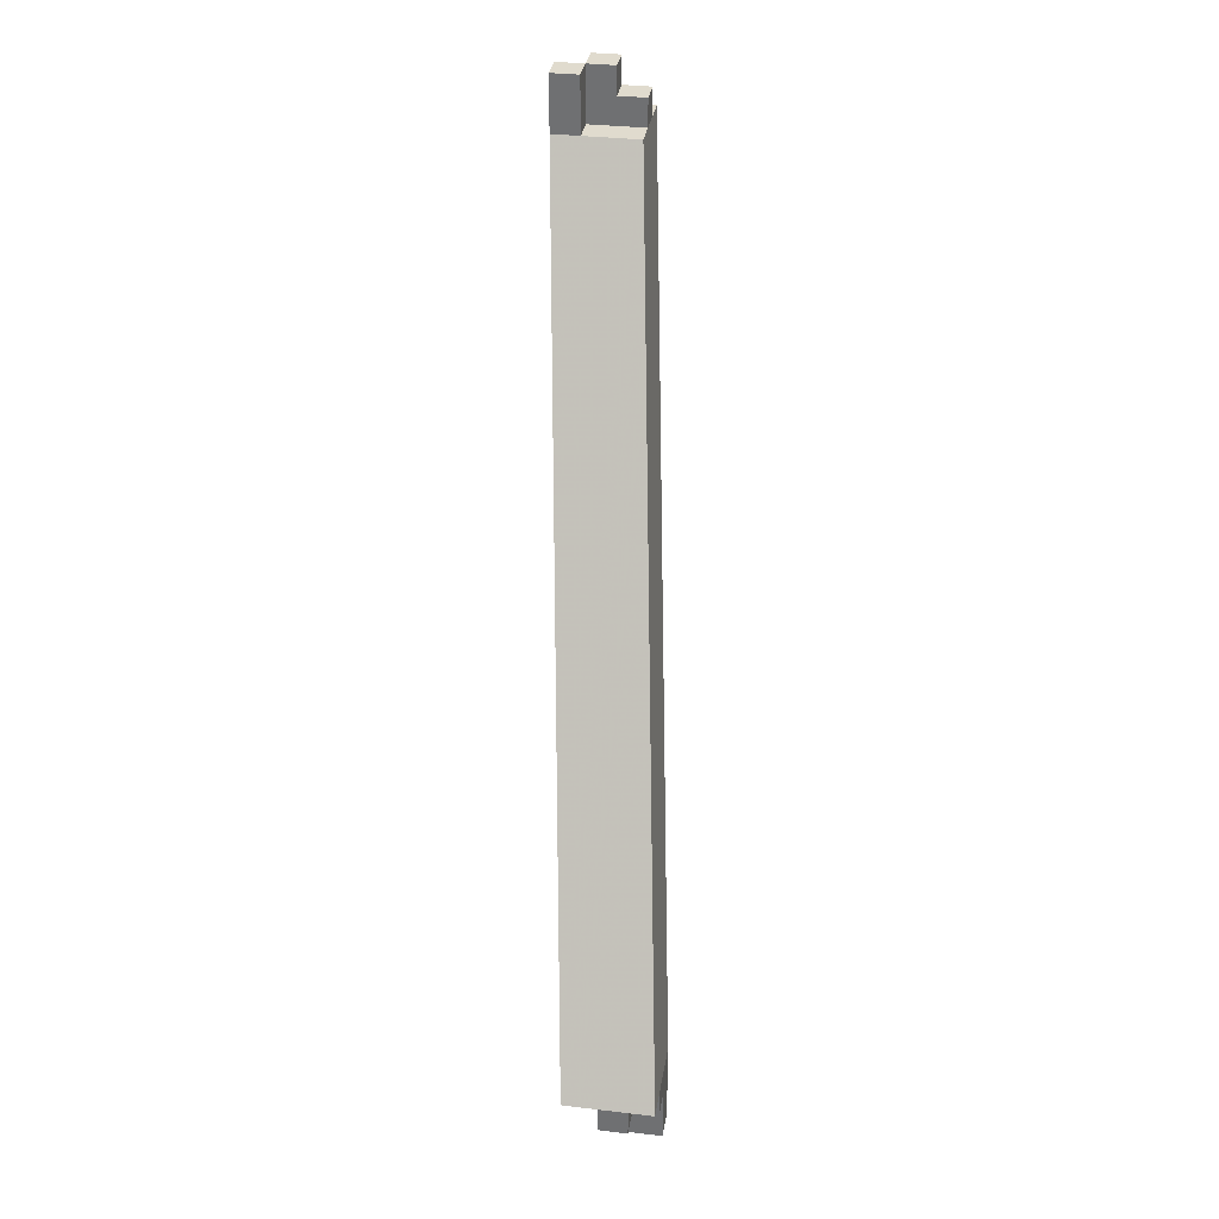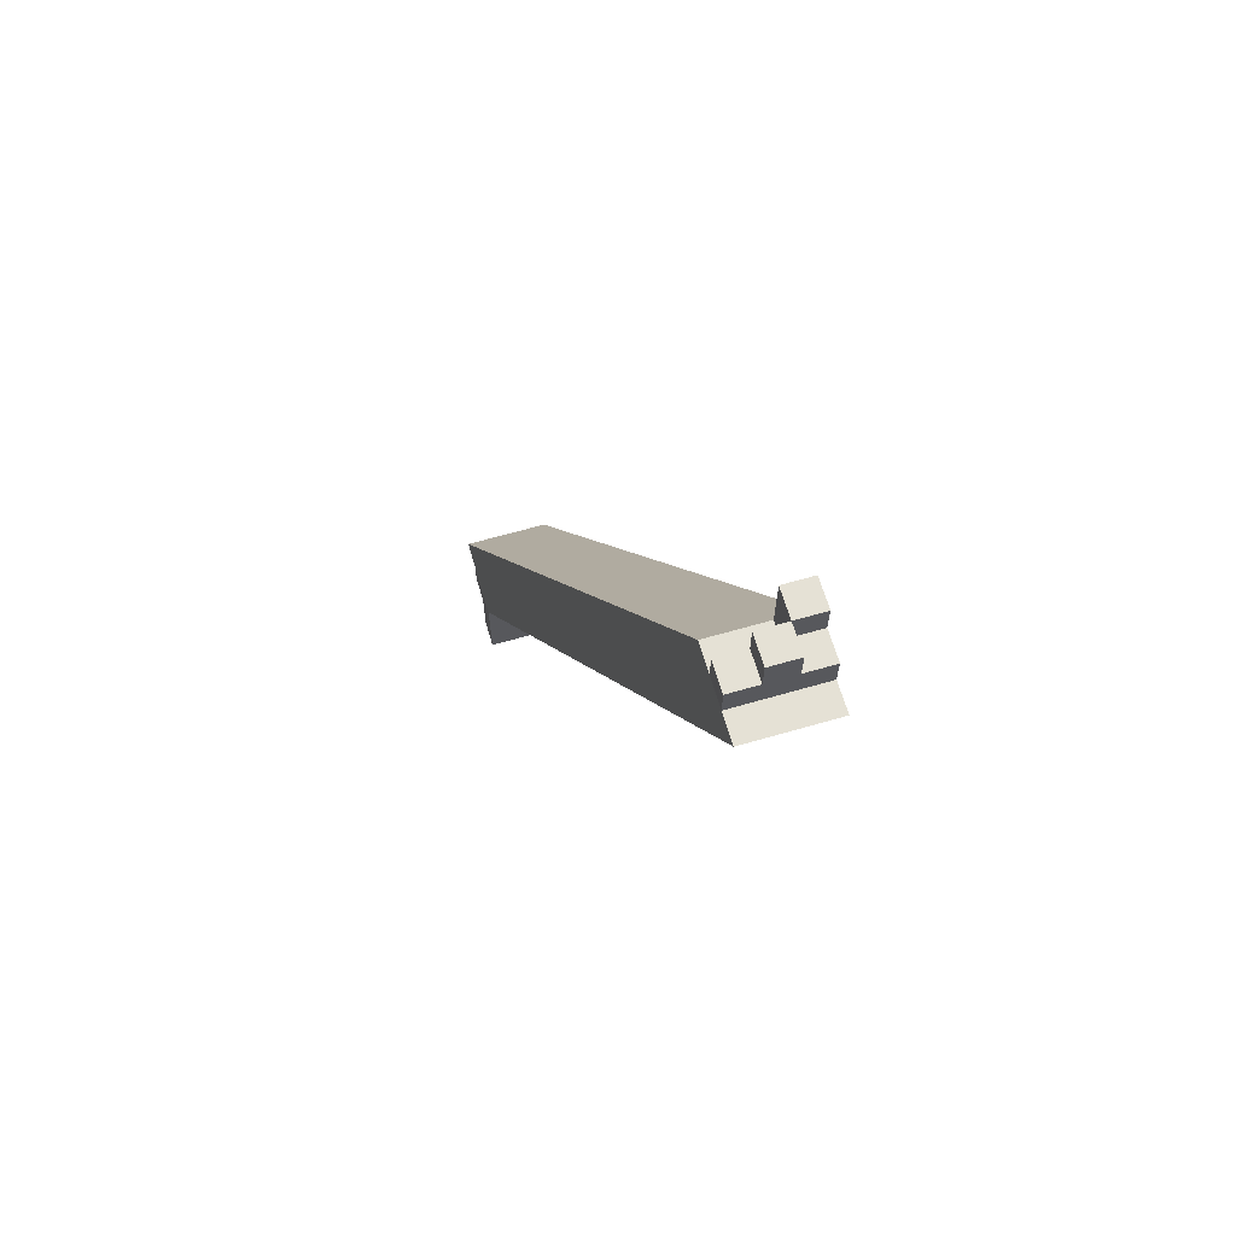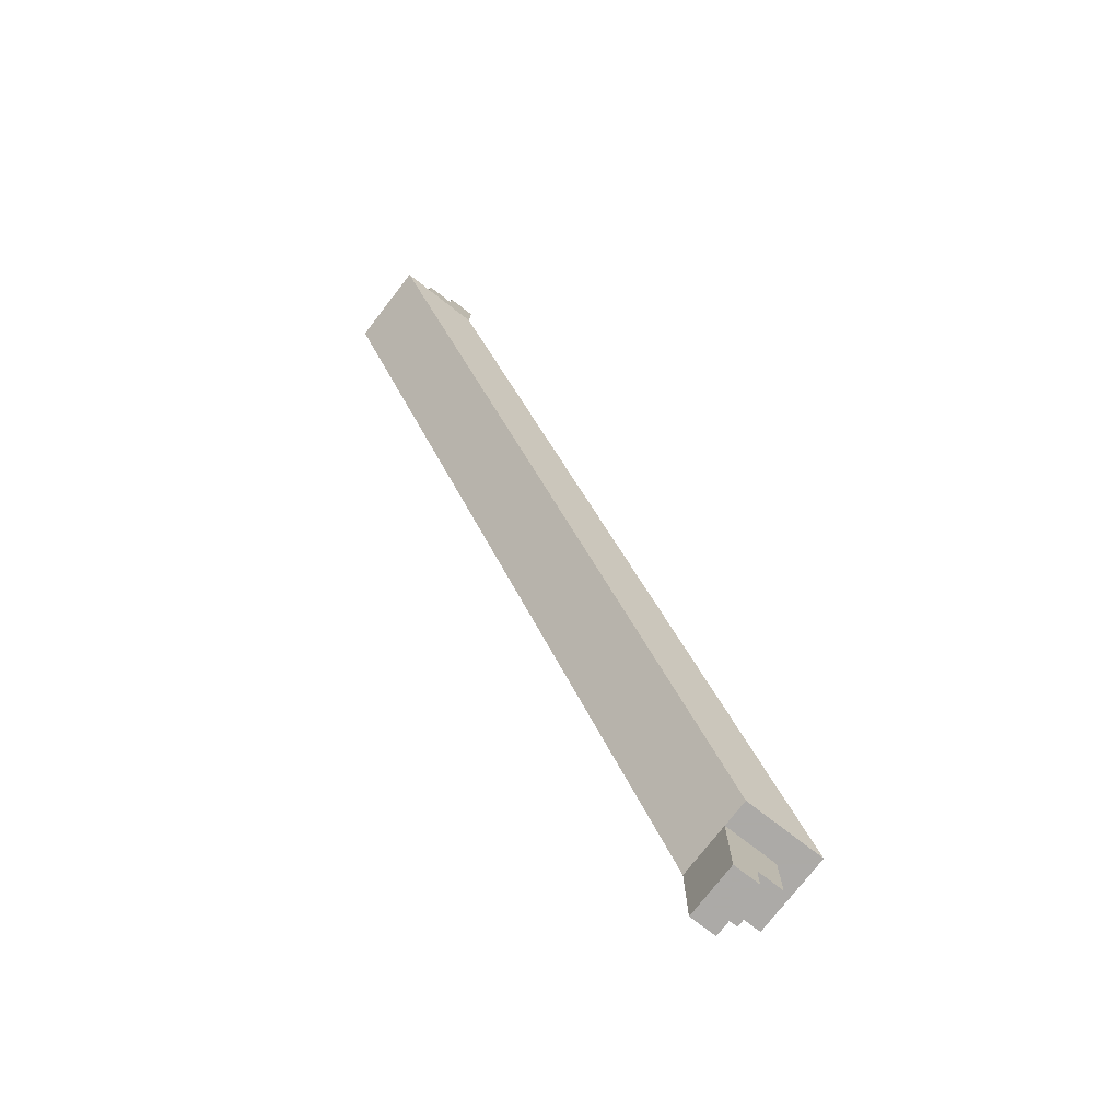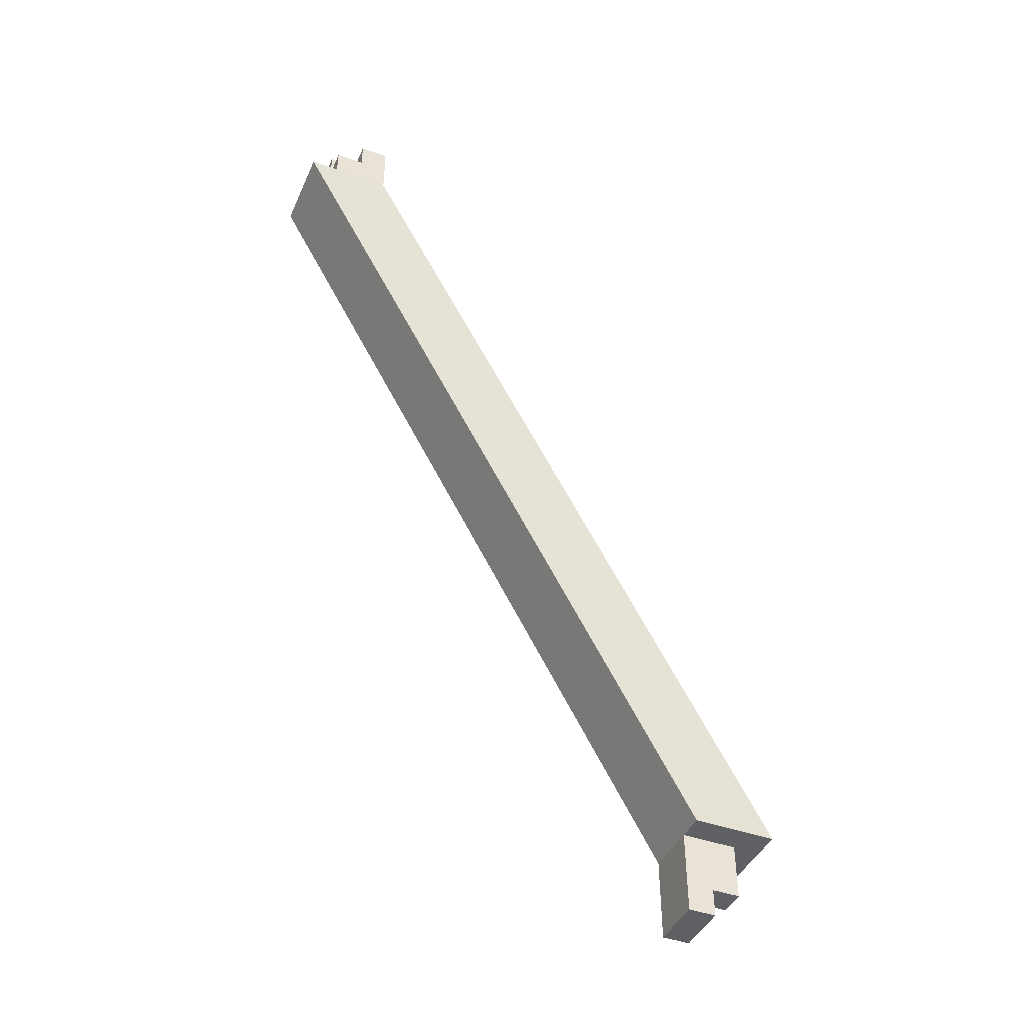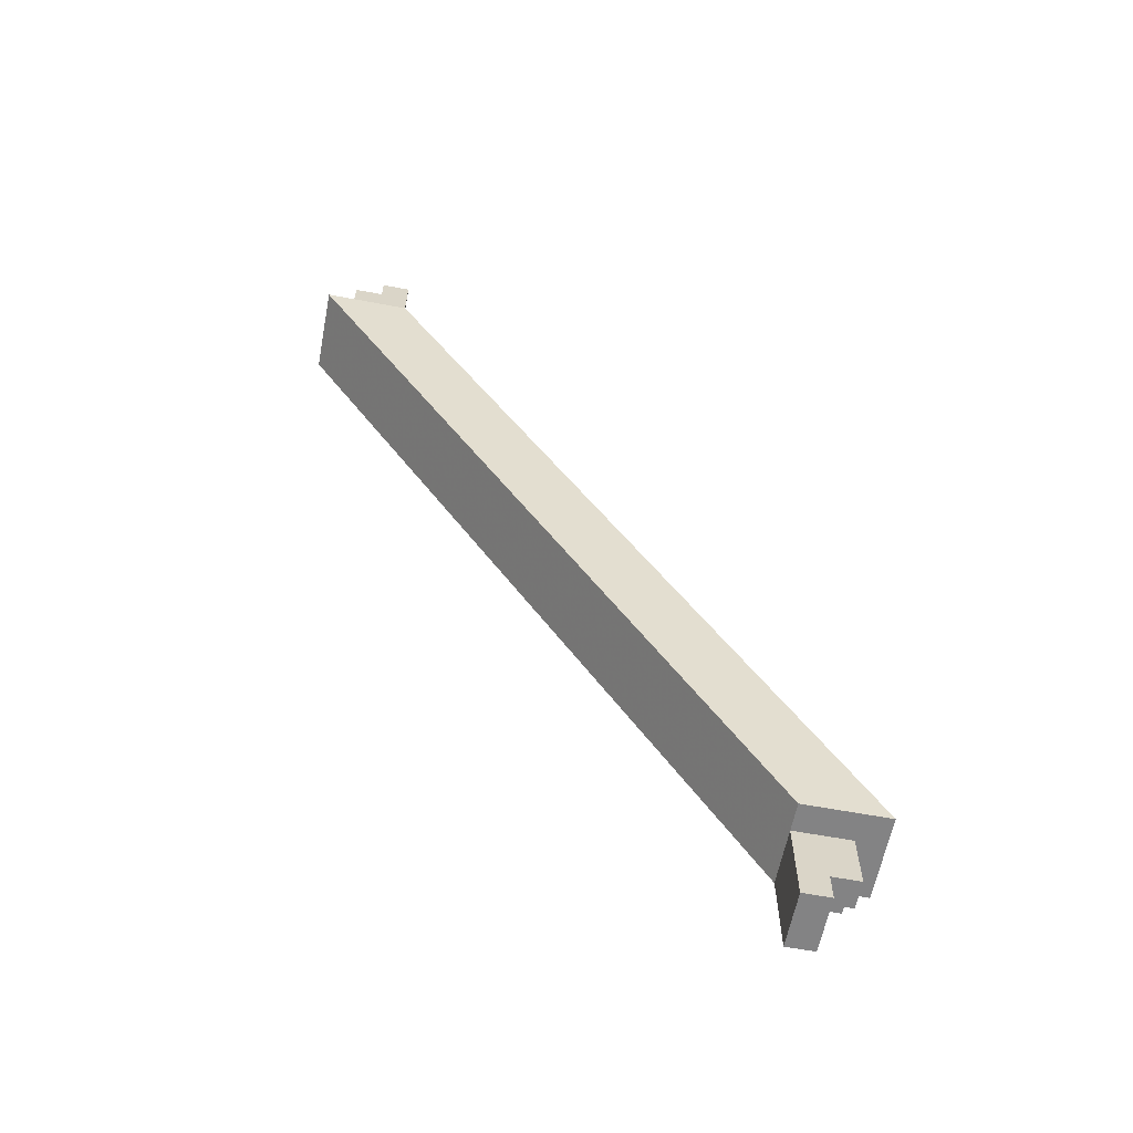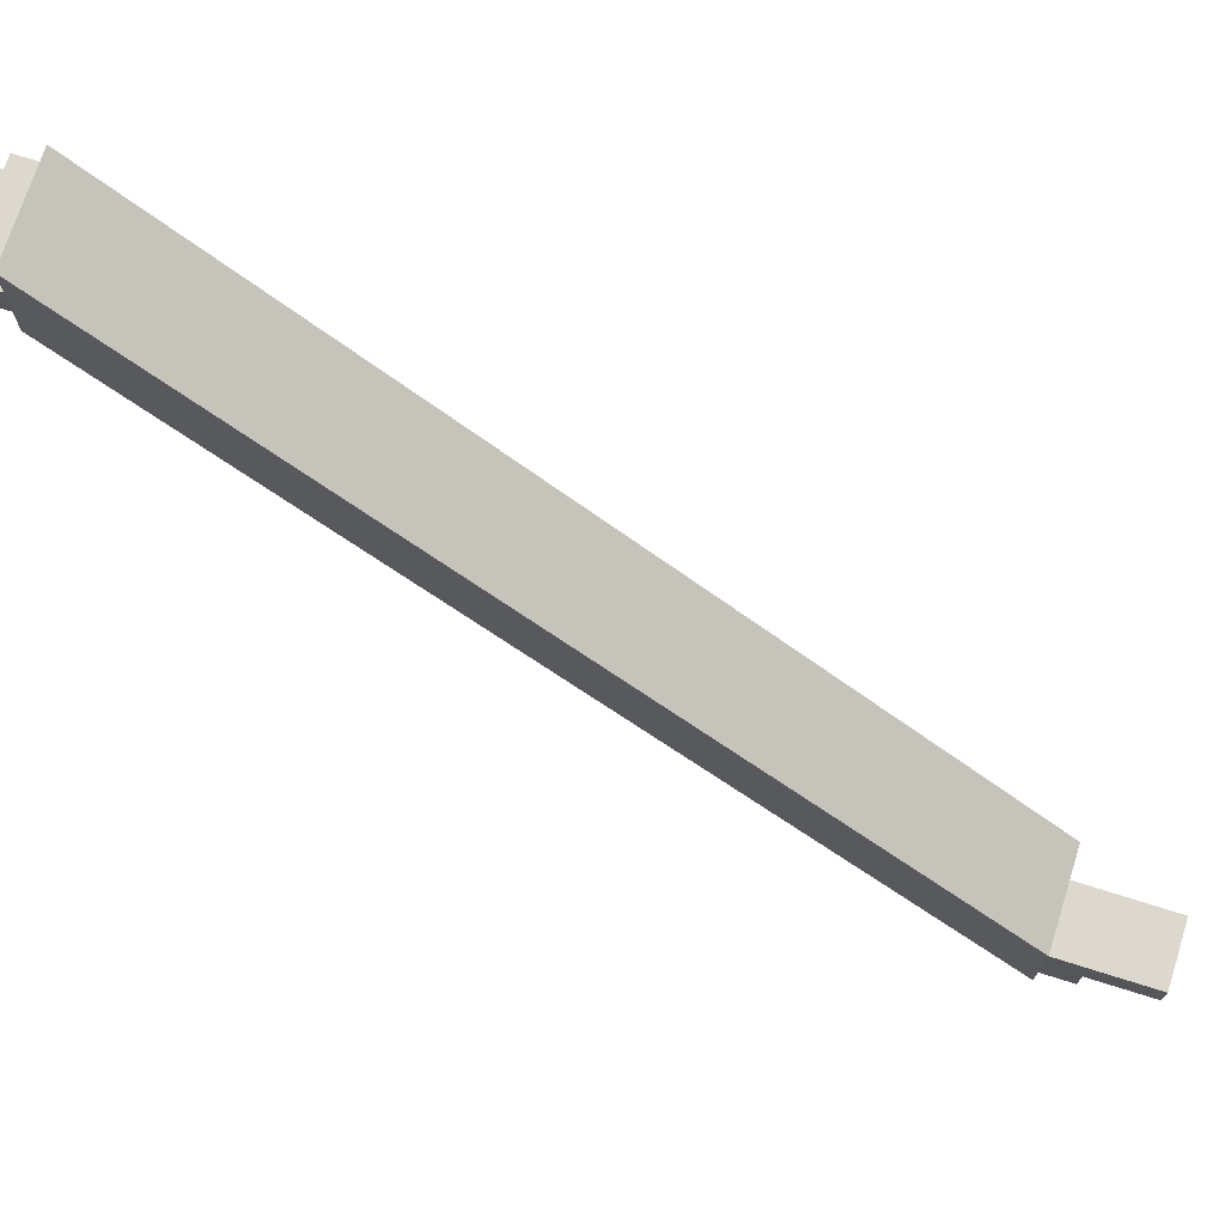
<metadata>
{"format":"obj","ext":"obj","renderer":"f3d","projection":"perspective","resolution":1024,"background":"white","views":[{"elev":33.7,"azim":-170.9,"up":"+Y"},{"elev":65.0,"azim":-16.2,"up":"+Y"},{"elev":-76.0,"azim":52.2,"up":"+Y"},{"elev":-43.3,"azim":66.9,"up":"+Y"},{"elev":-61.2,"azim":79.1,"up":"+Y"},{"elev":72.1,"azim":-72.5,"up":"+Z"}]}
</metadata>
<code>
v 0.4778 0.0852 -0.2655
v 0.4778 0.0852 -0.2505
v 0.4928 0.0852 -0.2505
v 0.4928 0.0852 -0.2655
v 0.4624 -0.04108 -0.3507
v 0.4774 -0.04108 -0.3507
v 0.4774 -0.04108 -0.3357
v 0.4624 -0.04108 -0.3357
v 0.4778 0.0852 -0.2605
v 0.4778 0.0852 -0.2555
v 0.4778 0.0902 -0.2605
v 0.4778 0.0902 -0.2555
v 0.4828 0.0852 -0.2605
v 0.4828 0.0852 -0.2555
v 0.4828 0.0902 -0.2605
v 0.4828 0.0902 -0.2555
v 0.4828 0.0852 -0.2605
v 0.4828 0.0852 -0.2555
v 0.4828 0.0902 -0.2605
v 0.4828 0.0902 -0.2555
v 0.4878 0.0852 -0.2605
v 0.4878 0.0852 -0.2555
v 0.4878 0.0902 -0.2605
v 0.4878 0.0902 -0.2555
v 0.4828 0.0902 -0.2605
v 0.4828 0.0902 -0.2555
v 0.4828 0.0952 -0.2605
v 0.4828 0.0952 -0.2555
v 0.4878 0.0902 -0.2605
v 0.4878 0.0902 -0.2555
v 0.4878 0.0952 -0.2605
v 0.4878 0.0952 -0.2555
v 0.4878 0.0852 -0.2655
v 0.4878 0.0852 -0.2605
v 0.4878 0.0902 -0.2655
v 0.4878 0.0902 -0.2605
v 0.4928 0.0852 -0.2655
v 0.4928 0.0852 -0.2605
v 0.4928 0.0902 -0.2655
v 0.4928 0.0902 -0.2605
v 0.4878 0.0852 -0.2605
v 0.4878 0.0852 -0.2555
v 0.4878 0.0902 -0.2605
v 0.4878 0.0902 -0.2555
v 0.4928 0.0852 -0.2605
v 0.4928 0.0852 -0.2555
v 0.4928 0.0902 -0.2605
v 0.4928 0.0902 -0.2555
v 0.4878 0.0902 -0.2655
v 0.4878 0.0902 -0.2605
v 0.4878 0.0952 -0.2655
v 0.4878 0.0952 -0.2605
v 0.4928 0.0902 -0.2655
v 0.4928 0.0902 -0.2605
v 0.4928 0.0952 -0.2655
v 0.4928 0.0952 -0.2605
v 0.4624 -0.05608 -0.3407
v 0.4624 -0.05608 -0.3357
v 0.4624 -0.05108 -0.3407
v 0.4624 -0.05108 -0.3357
v 0.4674 -0.05608 -0.3407
v 0.4674 -0.05608 -0.3357
v 0.4674 -0.05108 -0.3407
v 0.4674 -0.05108 -0.3357
v 0.4624 -0.05108 -0.3407
v 0.4624 -0.05108 -0.3357
v 0.4624 -0.04608 -0.3407
v 0.4624 -0.04608 -0.3357
v 0.4674 -0.05108 -0.3407
v 0.4674 -0.05108 -0.3357
v 0.4674 -0.04608 -0.3407
v 0.4674 -0.04608 -0.3357
v 0.4624 -0.04608 -0.3457
v 0.4624 -0.04608 -0.3407
v 0.4624 -0.04108 -0.3457
v 0.4624 -0.04108 -0.3407
v 0.4674 -0.04608 -0.3457
v 0.4674 -0.04608 -0.3407
v 0.4674 -0.04108 -0.3457
v 0.4674 -0.04108 -0.3407
v 0.4624 -0.04608 -0.3407
v 0.4624 -0.04608 -0.3357
v 0.4624 -0.04108 -0.3407
v 0.4624 -0.04108 -0.3357
v 0.4674 -0.04608 -0.3407
v 0.4674 -0.04608 -0.3357
v 0.4674 -0.04108 -0.3407
v 0.4674 -0.04108 -0.3357
v 0.4674 -0.05608 -0.3407
v 0.4674 -0.05608 -0.3357
v 0.4674 -0.05108 -0.3407
v 0.4674 -0.05108 -0.3357
v 0.4724 -0.05608 -0.3407
v 0.4724 -0.05608 -0.3357
v 0.4724 -0.05108 -0.3407
v 0.4724 -0.05108 -0.3357
v 0.4674 -0.05108 -0.3457
v 0.4674 -0.05108 -0.3407
v 0.4674 -0.04608 -0.3457
v 0.4674 -0.04608 -0.3407
v 0.4724 -0.05108 -0.3457
v 0.4724 -0.05108 -0.3407
v 0.4724 -0.04608 -0.3457
v 0.4724 -0.04608 -0.3407
v 0.4674 -0.05108 -0.3407
v 0.4674 -0.05108 -0.3357
v 0.4674 -0.04608 -0.3407
v 0.4674 -0.04608 -0.3357
v 0.4724 -0.05108 -0.3407
v 0.4724 -0.05108 -0.3357
v 0.4724 -0.04608 -0.3407
v 0.4724 -0.04608 -0.3357
v 0.4674 -0.04608 -0.3457
v 0.4674 -0.04608 -0.3407
v 0.4674 -0.04108 -0.3457
v 0.4674 -0.04108 -0.3407
v 0.4724 -0.04608 -0.3457
v 0.4724 -0.04608 -0.3407
v 0.4724 -0.04108 -0.3457
v 0.4724 -0.04108 -0.3407
v 0.4674 -0.04608 -0.3407
v 0.4674 -0.04608 -0.3357
v 0.4674 -0.04108 -0.3407
v 0.4674 -0.04108 -0.3357
v 0.4724 -0.04608 -0.3407
v 0.4724 -0.04608 -0.3357
v 0.4724 -0.04108 -0.3407
v 0.4724 -0.04108 -0.3357
f 1 2 3
f 3 4 1
f 5 6 7
f 7 8 5
f 2 1 5
f 5 8 2
f 3 2 8
f 8 7 3
f 4 3 7
f 7 6 4
f 1 4 6
f 6 5 1
f 9 15 13
f 9 11 15
f 9 12 11
f 9 10 12
f 11 16 15
f 11 12 16
f 13 15 16
f 13 16 14
f 9 13 14
f 9 14 10
f 10 14 16
f 10 16 12
f 17 23 21
f 17 19 23
f 17 20 19
f 17 18 20
f 19 24 23
f 19 20 24
f 21 23 24
f 21 24 22
f 17 21 22
f 17 22 18
f 18 22 24
f 18 24 20
f 25 31 29
f 25 27 31
f 25 28 27
f 25 26 28
f 27 32 31
f 27 28 32
f 29 31 32
f 29 32 30
f 25 29 30
f 25 30 26
f 26 30 32
f 26 32 28
f 33 39 37
f 33 35 39
f 33 36 35
f 33 34 36
f 35 40 39
f 35 36 40
f 37 39 40
f 37 40 38
f 33 37 38
f 33 38 34
f 34 38 40
f 34 40 36
f 41 47 45
f 41 43 47
f 41 44 43
f 41 42 44
f 43 48 47
f 43 44 48
f 45 47 48
f 45 48 46
f 41 45 46
f 41 46 42
f 42 46 48
f 42 48 44
f 49 55 53
f 49 51 55
f 49 52 51
f 49 50 52
f 51 56 55
f 51 52 56
f 53 55 56
f 53 56 54
f 49 53 54
f 49 54 50
f 50 54 56
f 50 56 52
f 57 63 61
f 57 59 63
f 57 60 59
f 57 58 60
f 59 64 63
f 59 60 64
f 61 63 64
f 61 64 62
f 57 61 62
f 57 62 58
f 58 62 64
f 58 64 60
f 65 71 69
f 65 67 71
f 65 68 67
f 65 66 68
f 67 72 71
f 67 68 72
f 69 71 72
f 69 72 70
f 65 69 70
f 65 70 66
f 66 70 72
f 66 72 68
f 73 79 77
f 73 75 79
f 73 76 75
f 73 74 76
f 75 80 79
f 75 76 80
f 77 79 80
f 77 80 78
f 73 77 78
f 73 78 74
f 74 78 80
f 74 80 76
f 81 87 85
f 81 83 87
f 81 84 83
f 81 82 84
f 83 88 87
f 83 84 88
f 85 87 88
f 85 88 86
f 81 85 86
f 81 86 82
f 82 86 88
f 82 88 84
f 89 95 93
f 89 91 95
f 89 92 91
f 89 90 92
f 91 96 95
f 91 92 96
f 93 95 96
f 93 96 94
f 89 93 94
f 89 94 90
f 90 94 96
f 90 96 92
f 97 103 101
f 97 99 103
f 97 100 99
f 97 98 100
f 99 104 103
f 99 100 104
f 101 103 104
f 101 104 102
f 97 101 102
f 97 102 98
f 98 102 104
f 98 104 100
f 105 111 109
f 105 107 111
f 105 108 107
f 105 106 108
f 107 112 111
f 107 108 112
f 109 111 112
f 109 112 110
f 105 109 110
f 105 110 106
f 106 110 112
f 106 112 108
f 113 119 117
f 113 115 119
f 113 116 115
f 113 114 116
f 115 120 119
f 115 116 120
f 117 119 120
f 117 120 118
f 113 117 118
f 113 118 114
f 114 118 120
f 114 120 116
f 121 127 125
f 121 123 127
f 121 124 123
f 121 122 124
f 123 128 127
f 123 124 128
f 125 127 128
f 125 128 126
f 121 125 126
f 121 126 122
f 122 126 128
f 122 128 124

</code>
